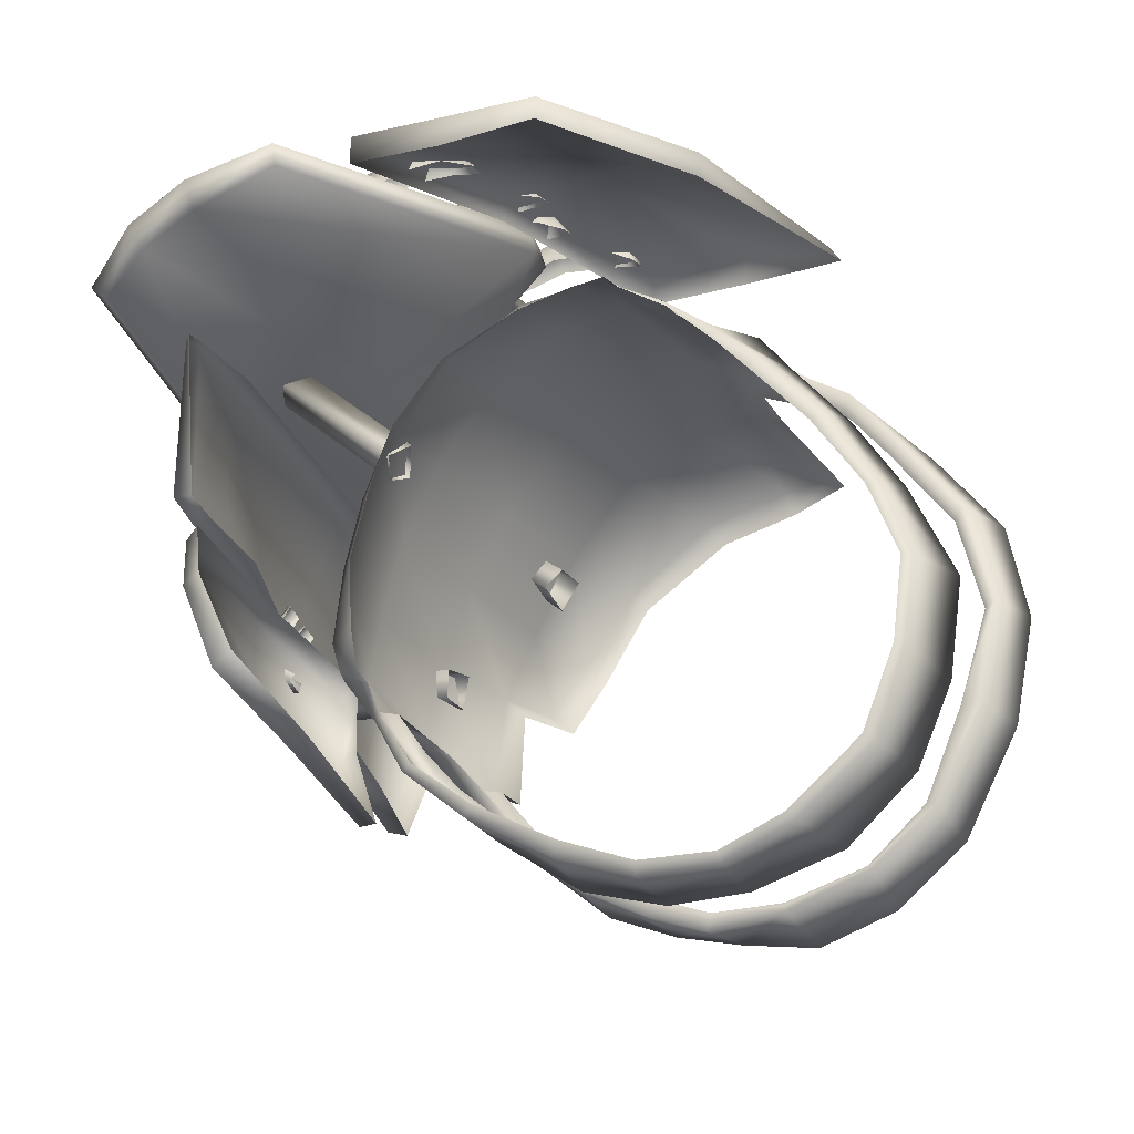
<metadata>
{"format":"obj","ext":"obj","renderer":"f3d","projection":"perspective","resolution":1024,"background":"white","views":[{"elev":-27.4,"azim":-152.6,"up":"+Y"}]}
</metadata>
<code>
o HvyRLeg:0
v 4.254 8.156 10.55
v 6.629 7.934 10.83
v 5.84 9.141 7.452
v 2.137 9.133 8.171
v 8.535 7.25 10.89
v 8.301 7.965 7.452
v 6.441 7.41 10.64
v 4.277 7.664 10.26
v 8.207 6.746 10.76
v 10.96 5.199 10.39
v 11.16 5.742 10.42
v 10.96 5.199 10.39
v 10.13 5.094 7.296
v 10.8 5.656 7.358
v 6.441 7.41 10.64
v 6.832 8 7.327
v 8.207 6.746 10.76
v 10.13 5.094 7.296
v 10.96 5.199 10.39
v 4.277 7.664 10.26
v 1.996 8.68 8.108
v 1.707 8.875 7.546
v 2.004 9.086 5.89
v 4.277 7.664 10.26
v 1.996 8.68 8.108
v 2.004 9.086 5.89
v 1.707 8.875 7.546
v 1.91 9.313 7.577
v 2.129 9.594 5.952
v 1.856 9.227 4.608
v 1.871 9.852 4.702
v 2.637 10.05 -0.2353
v 2.606 9.492 -0.2978
v 8.191 8.398 2.077
v 5.856 9.656 2.015
v 0.9493 10.06 -2.36
v 1.184 10.12 -1.423
v 5.496 9.453 -2.485
v 2.606 9.492 -0.2978
v 1.09 9.664 -1.298
v 0.9024 9.477 -2.235
v 6.488 8.422 -0.1728
v 10 5.344 2.015
v 9.02 5.926 -2.485
v 6.598 6.805 -9.86
v 7.816 6.145 -9.36
v 8.207 6.492 -9.485
v 9.52 6.258 -2.548
v 9.02 5.926 -2.485
v 7.816 6.145 -9.36
v 6.879 7.438 -10.05
v 7.816 6.145 -9.36
v 6.598 6.805 -9.86
v 10.39 5.723 2.015
v 10 5.344 2.015
v 7.395 8.07 -2.423
v 4.957 7.066 -10.3
v 2.543 7.098 -10.86
v 4.957 7.066 -10.3
v 5.09 7.742 -10.55
v 2.543 7.098 -10.86
v 2.543 7.59 -10.99
v 1.856 9.227 4.608
v 0.9024 9.477 -2.235
v 2.543 7.098 -10.86
v 1.09 9.664 -1.298
v 3.598 9.641 0.0147
v 3.434 9.531 -0.5478
v 3.309 10.37 -0.4853
v 3.316 10.46 0.0147
v 3.02 10.04 0.1397
v 3.473 9.469 -0.0478
v -0.07417 10.38 -0.2353
v -0.5976 10.12 -0.0478
v -0.4023 10.8 -0.0478
v 1.441 11.09 0.2022
v 1.434 11 -0.3603
v -0.371 10.79 0.4522
v -0.0898 10.38 0.5147
v 1.434 10.55 0.3272
v 3.027 9.922 -0.5478
v 1.363 10.5 -0.3603
v -0.6054 10.24 0.5147
v 3.332 9.367 -0.4228
v 4.207 9.078 5.733
v 4.09 9.914 5.89
v 4.106 9.852 6.421
v 4.223 8.969 6.358
v 3.949 9.664 6.515
v 1.77 9.664 6.077
v 1.895 8.797 5.952
v 1.559 8.852 5.952
v 1.621 9.75 6.202
v 2.809 10.18 6.515
v 2.824 10.2 6.015
v 1.676 9.641 6.64
v 2.777 9.898 6.608
v 1.84 9.5 6.702
v 3.965 9.703 5.796
v 2.762 9.945 5.921
v 1.52 8.789 6.515
v 1.816 8.805 6.515
v 3.785 9.477 6.327
v 4.066 8.93 6.233
v 4.02 9.016 5.796
v 3.84 9.484 5.89
v 2.02 9.594 5.983
v 2.746 9.742 6.015
v 1.965 9.344 6.546
v 2.762 9.672 6.421
v 2.871 9.031 -7.235
v 2.918 9.094 -6.798
v 3.106 8.25 -6.923
v 2.981 8.195 -7.235
v 2.676 8.758 -6.61
v 0.7852 9.125 -6.923
v 0.05083 8.898 -6.673
v 0.5977 9.477 -6.673
v 1.731 9.508 -6.61
v 1.668 9.445 -7.048
v 0.6602 9.461 -6.298
v 0.8399 9.133 -6.298
v 1.684 9.07 -6.485
v 2.606 8.688 -7.235
v 1.543 9.047 -7.048
v 0.1211 8.984 -6.235
v 2.52 9.813 -4.11
v 2.52 9.867 -3.673
v 2.699 9.047 -3.798
v 2.606 9 -4.11
v 2.262 9.516 -3.485
v 0.5821 9.961 -3.985
v -0.121 9.727 -3.86
v 0.3868 10.36 -3.798
v 1.441 10.43 -3.61
v 1.449 10.38 -3.985
v 0.3946 10.32 -3.485
v 0.6211 9.93 -3.298
v 1.418 9.992 -3.485
v 2.215 9.492 -4.173
v 1.301 9.914 -4.11
v -0.1367 9.797 -3.485
v 2.746 10.03 -2.798
v 2.738 10.09 -2.423
v 3.004 9.297 -2.485
v 2.91 9.234 -2.798
v 2.488 9.695 -2.173
v 0.5899 9.945 -2.735
v -0.07417 9.609 -2.61
v 0.3633 10.3 -2.548
v 1.402 10.48 -2.36
v 1.41 10.43 -2.735
v 0.3711 10.26 -2.235
v 0.6055 9.883 -2.048
v 1.395 10.03 -2.173
v 2.465 9.711 -2.86
v 1.316 9.984 -2.86
v -0.09761 9.68 -2.235
v 8.629 3.51 8.14
v 9.551 -0.3804 7.14
v 10 -0.2771 6.921
v 9.16 3.355 7.827
v 9.52 -0.03341 4.515
v 9.551 -0.3804 7.14
v 8.91 -0.07348 4.702
v 8.504 0.7813 -0.5478
v 8.004 0.7974 -0.4228
v 8.316 5.832 1.202
v 9.129 5.426 4.796
v 6.363 1.141 -5.11
v 6.91 1.096 -5.298
v 6.848 5.484 -6.11
v 9.457 4.473 7.452
v 7.738 5.895 1.39
v 8.582 5.48 4.921
v 8.91 4.707 7.702
v 8.629 3.51 8.14
v 6.363 5.535 -5.86
v 6.34 5.16 -8.36
v 6.145 5.223 -8.548
v 6.207 5.348 -7.735
v 6.457 5.266 -7.673
v 6.231 1.497 -7.923
v 6.145 5.223 -8.548
v 6.754 1.601 -7.86
v 6.231 1.497 -7.923
v 6.66 1.232 -7.235
v 6.121 1.174 -7.235
v 9.41 5.023 6.358
v 8.957 5.152 6.546
v 7.613 -0.5513 -1.235
v 8.207 -0.2191 -1.11
v 8.223 -0.2532 -0.7353
v 7.613 -0.6733 -0.7978
v 8.113 -0.1083 -0.6728
v 8.473 1.53 -0.6728
v 8.02 1.988 -0.4853
v 8.113 2.055 -0.4228
v 8.582 1.571 -0.4853
v 8.707 0.5567 -0.4228
v 8.66 0.5991 -0.8603
v 8.551 1.538 -0.1728
v 8.379 1.412 -0.1103
v 8.488 0.6314 -0.3603
v 8.473 0.6768 -0.9228
v 8.082 -0.06087 -1.173
v 8.16 2.025 -0.0478
v 8.082 1.898 0.0147
v 7.91 0.09437 -0.6728
v 7.551 -0.5244 -0.8603
v 7.535 -0.4084 -1.173
v 7.926 0.1177 -1.11
v 8.27 1.445 -0.6728
v 8.27 0.7949 -0.8603
v 8.207 1.439 -0.1728
v 8.301 0.6992 -0.4228
v 7.254 -0.3276 -2.173
v 7.988 -0.1769 -2.048
v 8.035 -0.2153 -1.673
v 7.285 -0.4504 -1.735
v 7.91 -0.02901 -1.61
v 7.832 2.066 -1.423
v 7.941 2.135 -1.36
v 8.301 1.618 -1.423
v 8.223 1.588 -1.548
v 8.473 0.6548 -1.36
v 8.441 0.6904 -1.735
v 8.301 1.615 -1.11
v 8.191 1.491 -1.048
v 8.316 0.71 -1.298
v 8.285 0.7578 -1.86
v 7.832 0.02682 -2.11
v 7.973 2.102 -0.9853
v 7.91 1.976 -0.9228
v 7.707 0.1744 -1.61
v 7.191 -0.2612 -1.798
v 7.176 -0.1449 -2.11
v 7.691 0.2074 -2.048
v 8.082 1.526 -1.548
v 8.066 0.876 -1.798
v 8.02 1.517 -1.11
v 8.113 0.7778 -1.36
v 6.316 -3.494 -0.4228
v 5.957 -3.426 -0.2978
v 5.16 -3.074 -4.548
v 5.566 -3.311 -4.673
v 7.598 -1.325 0.5772
v 7.113 -1.073 0.5772
v 5.957 -3.426 -0.2978
v 7.676 1.096 1.452
v 8.16 0.9082 1.452
v 6.957 -1.128 -4.048
v 7.363 0.6348 -3.548
v 6.863 0.7901 -3.423
v 7.676 1.096 1.452
v 4.606 -2.791 -8.423
v 5.059 -3.096 -8.423
v 6.332 -0.6601 -7.86
v 4.606 -2.791 -8.423
v 5.902 -0.4697 -7.923
v 6.645 0.7119 -7.423
v 6.293 0.9385 -7.548
v 6.293 0.9385 -7.548
v -4.508 8.391 -4.673
v -4.586 8.93 -4.798
v -3.207 7.543 -9.923
v -3.156 7.047 -9.86
v 0.9727 9.531 -3.673
v 1.973 8.25 -8.798
v 1.863 8.805 -8.985
v 0.793 9.984 -3.798
v -0.6679 8.141 -9.485
v 1.973 8.25 -8.798
v -0.5664 7.578 -9.298
v -3.156 7.047 -9.86
v -1.852 9.563 -4.298
v -5.277 9.664 1.015
v -2.875 10.49 1.577
v -5.508 9.32 1.202
v -2.773 9.836 1.827
v -5.508 9.32 1.202
v -0.1992 10.66 2.077
v 0.02739 10.33 2.327
v 0.02739 10.33 2.327
v 7.535 7.414 -1.798
v 4.496 4.566 -1.673
v 4.652 4.262 -2.235
v 7.785 7.156 -2.36
v 7.254 7.949 -2.36
v 4.145 5.074 -2.235
v 7.645 7.504 -2.923
v 4.418 4.578 -2.798
v 4.418 4.578 -2.798
v 7.645 7.504 -2.923
v 7.785 7.156 -2.36
v 7.645 7.504 -2.923
v 5.59 0.6963 2.983
v 10.36 1.51 3.577
v 10 2.332 3.546
v 5.387 1.497 2.89
v 5.637 0.7378 2.265
v 10.55 1.577 2.858
v 5.488 1.368 2.077
v 10.16 2.205 2.702
v 10.16 2.205 2.702
v 5.488 1.368 2.077
v 10.55 1.577 2.858
v 10.16 2.205 2.702
v 7.066 7.766 6.608
v 3.629 4.77 5.358
v 4.09 4.074 5.327
v 7.363 7.063 6.577
v 7.238 7.848 5.952
v 3.754 4.871 4.702
v 7.551 7.332 5.733
v 4.129 4.371 4.483
v 4.129 4.371 4.483
v 7.551 7.332 5.733
v 7.238 7.848 5.952
v 7.551 7.332 5.733
v 5.332 -1.253 4.077
v 4.668 -1.528 4.233
v 4.785 -1.45 3.515
v 5.434 -1.203 3.702
v 5.332 1.531 5.702
v 5.77 2.023 5.515
v 5.856 1.669 2.39
v 6.02 -0.1986 2.015
v 5.512 2.281 7.577
v 4.965 3.951 8.358
v 4.457 3.496 8.577
v 5.106 1.902 7.921
v 4.348 5.77 2.858
v 4.481 5.445 -0.4853
v 2.981 7.293 -0.4228
v 2.699 7.594 2.921
v 5.324 3.736 -0.4853
v 5.043 3.564 -2.86
v 4.231 5.094 -2.673
v 5.059 3.75 5.702
v 4.02 5.816 5.858
v 3.824 6.027 8.89
v 1.066 8.195 -0.5478
v 0.5352 8.367 2.89
v 1.082 7.883 -2.548
v 2.949 6.914 -2.61
v -0.7304 7.602 9.39
v -0.5273 8.234 9.265
v -1.875 8.281 9.233
v -2.133 8.102 9.39
v -1.012 8.047 -2.235
v -1.621 8.305 -0.4228
v -0.582 8.445 -0.7353
v -0.3945 7.969 -2.548
v -0.8945 8.461 5.671
v -1.019 8.633 2.827
v -2.047 8.5 3.858
v -1.781 8.156 5.546
v -2.187 8.563 1.89
v 1.652 7.684 9.077
v 1.285 7.168 9.327
v 3.504 5.625 9.108
v 5.324 3.807 2.702
v 0.168 8.406 5.702
v 2.215 7.711 5.733
v 5.863 -0.7656 -0.6103
v 5.941 -0.9165 1.89
v 5.121 -1.201 1.765
v 5.262 -0.9541 -0.6103
v 6.09 0.08613 -0.6103
v 5.621 -0.793 -2.423
v 5.582 -0.1166 -3.048
v 5.441 1.792 -2.923
v 5.871 1.663 -0.4853
v 3.988 5 -3.36
v 4.621 3.438 -3.298
v 4.934 1.693 -3.485
v 4.801 -0.0811 -3.548
v 2.824 6.559 -3.173
v 5.199 -1.015 -3.298
v 4.652 -1.118 -3.485
v 0.8946 7.426 -3.048
v -0.3867 7.711 -2.923
v -4.906 -5.789 -1.485
v -3.199 -6.465 -1.485
v -3.109 -6.523 0.2022
v -5.297 -5.926 0.2647
v -7.86 -2.561 0.2647
v -7.012 -4.512 0.2022
v -6.615 -4.301 0.0772
v -7.533 -2.387 0.2647
v -5.928 3.719 -1.485
v -6.006 4.137 0.0147
v -4.723 5.762 -0.1728
v -4.402 5.477 -1.86
v -3.422 6.406 -1.923
v -3.949 6.805 -0.2353
v 3.988 -3.334 -0.5478
v 4.879 -2.018 -0.5478
v 4.527 -2.043 -0.6103
v 3.652 -3.1 -0.5478
v 2.566 -4.617 -2.235
v 3.988 -3.373 -2.485
v 2.668 -4.551 -0.3603
v -1.176 -6.523 0.1397
v -1.332 -6.512 -1.735
v 0.543 -5.824 -1.923
v 0.7852 -5.922 -0.0478
v 0.668 -5.48 -0.1103
v -1.191 -6.082 0.0147
v -7.098 1.639 -1.423
v -7.76 -0.2556 -1.36
v -8.198 -0.1181 0.3272
v -7.15 2.266 0.2022
v -7.809 -0.009297 0.2647
v -6.971 2.25 0.2022
v -5.775 4 0.0147
v -4.621 5.5 -0.1728
v 4.762 -1.987 -2.423
v 2.449 -4.184 -0.4228
v -2.977 -6.316 0.0772
v -4.937 -5.652 0.0772
v -3.918 6.504 -0.2978
v -4.684 -5.621 -1.548
v -3.125 -6.199 -1.548
v -4.184 5.203 -1.86
v -5.59 3.549 -1.485
v 2.387 -4.34 -2.235
v 3.785 -3.197 -2.485
v -6.498 -4.258 -1.61
v -6.73 -4.379 -1.485
v -7.51 -2.367 -1.485
v -7.283 -2.291 -1.548
v -1.348 -6.18 -1.798
v 0.4336 -5.445 -1.985
v -6.814 1.632 -1.485
v -7.504 -0.2032 -1.423
v 4.559 -1.956 -2.485
v -3.379 6.148 -1.923
v 3.707 -3.623 1.765
v 1.777 -5.086 1.702
v 1.598 -4.715 1.827
v 3.356 -3.365 1.89
v 3.52 -3.736 3.515
v 1.902 -5.145 3.546
v -5.297 -5.863 1.702
v -3.23 -6.465 1.702
v -3.301 -6.77 3.452
v -5.215 -6.258 3.358
v -8.508 -0.1587 1.64
v -7.888 2.354 1.765
v -7.613 2.123 1.952
v -8.203 -0.2436 1.827
v -8.35 2.406 3.233
v -8.822 0.004092 3.171
v 5.121 -1.201 1.765
v 5.941 -0.9165 1.89
v 5.434 -1.203 3.702
v -3.176 -6.23 1.827
v -5.141 -5.73 1.827
v -8.094 -2.516 1.577
v -7.521 -2.43 1.765
v -6.609 -4.598 1.702
v -6.953 -4.723 1.515
v -6.936 -5.039 3.202
v -8.296 -2.527 3.202
v -6.121 4.27 1.952
v -6.402 4.5 1.827
v -5.301 6.016 1.765
v -5.094 5.629 1.952
v -2.25 8.141 1.827
v -4.129 6.496 2.015
v -4.305 6.746 1.89
v -2.187 8.563 1.89
v -6.727 4.645 3.327
v -5.512 6.004 3.358
v -4.508 6.992 3.483
v -2.047 8.5 3.858
v -3.266 -6.539 3.546
v -5.125 -6.094 3.452
v -6.777 -4.93 3.327
v -8.138 -2.496 3.358
v -6.518 4.414 3.483
v -5.344 5.738 3.546
v 3.191 -3.506 3.608
v 1.746 -5.004 3.64
v -7.988 2.229 3.358
v -8.537 0.00397 3.233
v 4.785 -1.45 3.515
v -4.355 6.668 3.577
v -2.168 8.008 4.14
v -1.441 -6.383 3.483
v 0.1993 -5.918 3.483
v 0.1133 -5.641 3.608
v -1.457 -6.176 3.577
v -1.348 -6.594 1.765
v 0.1211 -6.008 1.64
v -1.394 -6.137 1.89
v 0.01176 -5.598 1.702
v -2.266 7.328 -2.048
v -2.402 7.129 -2.048
v -2.652 7.5 -0.2978
v -2.824 7.223 -0.3603
v -1.207 7.84 -2.798
v -1.301 7.852 -2.235
v -1.969 7.887 -0.4853
v -2.25 8.141 1.827
v -2.168 8.008 4.14
v -2.07 8.063 5.515
v 5.004 -0.9697 -2.423
v -1.969 7.887 -0.4853
v -1.621 8.305 -0.4228
v -1.012 8.047 -2.235
v -1.301 7.852 -2.235
v 5.004 -0.9697 -2.423
v 5.621 -0.793 -2.423
v 5.863 -0.7656 -0.6103
v 5.262 -0.9541 -0.6103
f 1 2 3
f 3 4 1
f 2 5 6
f 6 3 2
f 7 2 1
f 1 8 7
f 2 7 9
f 9 5 2
f 9 10 11
f 11 5 9
f 12 13 14
f 14 11 12
f 15 16 17
f 18 19 17
f 17 16 18
f 20 21 16
f 16 15 20
f 16 22 23
f 24 1 4
f 4 25 24
f 26 27 28
f 28 29 26
f 30 31 32
f 32 33 30
f 29 28 3
f 3 6 34
f 34 35 3
f 31 35 32
f 36 37 32
f 32 38 36
f 39 40 41
f 41 42 39
f 43 42 44
f 45 46 44
f 44 42 45
f 47 48 49
f 49 50 47
f 51 47 52
f 52 53 51
f 48 54 55
f 55 49 48
f 48 56 34
f 34 54 48
f 47 51 56
f 56 48 47
f 57 45 42
f 41 58 57
f 57 42 41
f 53 59 60
f 60 51 53
f 59 61 62
f 62 60 59
f 14 6 5
f 5 11 14
f 54 34 6
f 6 14 54
f 54 14 13
f 13 55 54
f 43 18 16
f 16 42 43
f 42 63 39
f 38 60 62
f 62 36 38
f 38 56 51
f 51 60 38
f 64 36 62
f 62 65 64
f 64 66 37
f 37 36 64
f 33 32 37
f 37 66 33
f 56 38 35
f 35 34 56
f 32 35 38
f 3 35 31
f 31 29 3
f 30 26 29
f 29 31 30
f 63 42 16
f 16 23 63
f 3 28 4
f 27 25 4
f 4 28 27
f 16 21 22
f 67 68 69
f 69 70 67
f 67 70 71
f 71 72 67
f 73 74 75
f 76 77 75
f 75 78 76
f 76 78 79
f 79 80 76
f 77 69 81
f 81 82 77
f 77 82 73
f 73 75 77
f 83 78 75
f 75 74 83
f 78 83 79
f 70 69 77
f 77 76 70
f 76 80 71
f 71 70 76
f 68 84 81
f 81 69 68
f 85 86 87
f 87 88 85
f 88 87 89
f 90 91 92
f 92 93 90
f 94 95 93
f 93 96 94
f 97 94 96
f 96 98 97
f 99 100 95
f 95 86 99
f 93 95 100
f 100 90 93
f 101 96 93
f 93 92 101
f 101 102 98
f 98 96 101
f 87 86 95
f 95 94 87
f 89 87 94
f 94 97 89
f 85 99 86
f 88 89 103
f 103 104 88
f 85 105 106
f 106 99 85
f 85 88 104
f 104 105 85
f 92 91 102
f 102 101 92
f 91 90 107
f 100 108 107
f 107 90 100
f 98 109 110
f 110 97 98
f 100 99 106
f 106 108 100
f 98 102 109
f 97 110 103
f 103 89 97
f 111 112 113
f 113 114 111
f 112 115 113
f 116 117 118
f 119 120 118
f 118 121 119
f 119 121 122
f 122 123 119
f 120 111 124
f 124 125 120
f 120 125 116
f 116 118 120
f 126 121 118
f 118 117 126
f 121 126 122
f 112 111 120
f 120 119 112
f 119 123 115
f 115 112 119
f 111 114 124
f 127 128 129
f 129 130 127
f 128 131 129
f 132 133 134
f 135 136 134
f 134 137 135
f 135 137 138
f 138 139 135
f 136 127 140
f 140 141 136
f 136 141 132
f 132 134 136
f 142 137 134
f 134 133 142
f 137 142 138
f 128 127 136
f 136 135 128
f 128 135 139
f 139 131 128
f 127 130 140
f 143 144 145
f 145 146 143
f 144 147 145
f 148 149 150
f 151 152 150
f 150 153 151
f 153 154 155
f 155 151 153
f 152 143 156
f 156 157 152
f 152 157 148
f 148 150 152
f 158 153 150
f 150 149 158
f 153 158 154
f 144 143 152
f 152 151 144
f 151 155 147
f 147 144 151
f 143 146 156
f 159 160 161
f 161 162 159
f 163 161 164
f 164 165 163
f 166 163 165
f 165 167 166
f 163 166 168
f 168 169 163
f 166 167 170
f 170 171 166
f 172 168 166
f 166 171 172
f 173 162 161
f 168 174 175
f 175 169 168
f 162 173 176
f 176 177 162
f 174 168 172
f 172 178 174
f 179 180 181
f 181 182 179
f 183 184 179
f 179 185 183
f 186 185 187
f 187 188 186
f 182 187 185
f 185 179 182
f 182 181 178
f 178 172 182
f 172 171 187
f 187 182 172
f 187 171 170
f 170 188 187
f 173 189 190
f 190 176 173
f 189 173 161
f 161 163 189
f 189 163 169
f 190 189 169
f 169 175 190
f 191 192 193
f 193 194 191
f 194 193 195
f 196 197 198
f 198 199 196
f 200 201 199
f 199 202 200
f 200 202 203
f 203 204 200
f 205 201 192
f 192 206 205
f 196 199 201
f 201 205 196
f 202 199 198
f 198 207 202
f 208 203 202
f 202 207 208
f 193 192 201
f 201 200 193
f 193 200 204
f 204 195 193
f 191 206 192
f 195 209 210
f 210 194 195
f 206 191 211
f 211 212 206
f 197 196 213
f 205 214 213
f 213 196 205
f 203 215 216
f 216 204 203
f 205 206 212
f 212 214 205
f 203 208 215
f 195 204 216
f 216 209 195
f 217 218 219
f 219 220 217
f 220 219 221
f 222 223 224
f 224 225 222
f 226 227 224
f 224 228 226
f 226 228 229
f 229 230 226
f 231 227 218
f 218 232 231
f 225 224 227
f 227 231 225
f 228 224 223
f 223 233 228
f 234 229 228
f 228 233 234
f 219 218 227
f 227 226 219
f 221 219 226
f 226 230 221
f 217 232 218
f 220 221 235
f 235 236 220
f 217 237 238
f 238 232 217
f 222 225 239
f 231 240 239
f 239 225 231
f 229 241 242
f 242 230 229
f 231 232 238
f 238 240 231
f 229 234 241
f 221 230 242
f 242 235 221
f 243 244 245
f 245 246 243
f 247 248 249
f 249 243 247
f 250 248 247
f 247 251 250
f 251 247 252
f 252 253 251
f 252 247 243
f 243 246 252
f 254 255 251
f 251 253 254
f 245 256 257
f 257 246 245
f 258 257 259
f 259 260 258
f 246 257 258
f 258 252 246
f 254 253 261
f 261 262 254
f 252 258 261
f 261 253 252
f 260 263 261
f 261 258 260
f 264 265 266
f 266 267 264
f 268 269 270
f 270 271 268
f 272 270 273
f 273 274 272
f 274 275 266
f 266 272 274
f 265 276 272
f 272 266 265
f 271 270 272
f 272 276 271
f 276 265 277
f 277 278 276
f 265 264 279
f 279 277 265
f 280 278 277
f 277 281 280
f 271 282 283
f 283 268 271
f 276 278 282
f 282 271 276
f 284 282 278
f 278 280 284
f 285 286 287
f 287 288 285
f 289 290 286
f 286 285 289
f 291 292 290
f 290 289 291
f 288 287 293
f 293 294 288
f 289 285 295
f 296 289 295
f 297 298 299
f 299 300 297
f 301 302 298
f 298 297 301
f 303 304 302
f 302 301 303
f 300 299 305
f 305 306 300
f 299 298 307
f 307 308 299
f 309 310 311
f 311 312 309
f 313 314 310
f 310 309 313
f 315 316 314
f 314 313 315
f 312 311 317
f 317 318 312
f 319 309 312
f 320 319 312
f 321 322 323
f 323 324 321
f 325 322 321
f 321 326 325
f 327 326 321
f 321 328 327
f 329 330 331
f 331 332 329
f 325 326 329
f 329 332 325
f 333 334 335
f 335 336 333
f 337 338 339
f 339 334 337
f 340 330 329
f 329 326 340
f 341 342 330
f 330 340 341
f 336 335 343
f 343 344 336
f 345 343 335
f 335 346 345
f 347 348 349
f 349 350 347
f 351 352 353
f 353 354 351
f 355 356 357
f 357 358 355
f 359 357 356
f 360 361 362
f 362 342 360
f 342 362 331
f 331 330 342
f 363 340 326
f 326 327 363
f 364 348 360
f 360 365 364
f 361 360 348
f 348 347 361
f 342 341 365
f 365 360 342
f 355 349 348
f 348 364 355
f 344 364 365
f 365 336 344
f 356 355 364
f 364 344 356
f 341 333 336
f 336 365 341
f 340 363 333
f 333 341 340
f 355 358 349
f 366 367 368
f 368 369 366
f 370 328 367
f 367 366 370
f 371 372 370
f 370 366 371
f 373 374 370
f 370 372 373
f 338 337 374
f 374 373 338
f 375 339 338
f 338 376 375
f 376 338 373
f 373 377 376
f 372 378 377
f 377 373 372
f 339 375 379
f 379 346 339
f 345 354 353
f 353 343 345
f 378 372 380
f 380 381 378
f 353 352 359
f 359 356 353
f 344 343 353
f 353 356 344
f 346 335 334
f 334 339 346
f 374 327 328
f 328 370 374
f 337 363 327
f 327 374 337
f 363 337 334
f 334 333 363
f 346 379 382
f 382 345 346
f 354 345 382
f 382 383 354
f 321 324 328
f 384 385 386
f 386 387 384
f 388 389 390
f 390 391 388
f 392 393 394
f 394 395 392
f 396 395 394
f 394 397 396
f 398 399 400
f 400 401 398
f 402 403 398
f 398 404 402
f 405 406 407
f 407 408 405
f 405 408 409
f 409 410 405
f 411 412 413
f 413 414 411
f 413 415 416
f 416 414 413
f 394 393 417
f 417 418 394
f 419 399 398
f 398 403 419
f 420 404 398
f 398 401 420
f 386 421 422
f 422 387 386
f 418 423 397
f 397 394 418
f 385 384 424
f 424 425 385
f 426 427 392
f 392 395 426
f 403 402 428
f 428 429 403
f 430 431 432
f 432 433 430
f 406 434 435
f 435 407 406
f 412 411 436
f 436 437 412
f 438 419 403
f 403 429 438
f 396 439 426
f 426 395 396
f 440 441 442
f 442 443 440
f 444 445 441
f 441 440 444
f 446 447 448
f 448 449 446
f 450 451 452
f 452 453 450
f 454 451 450
f 450 455 454
f 456 457 440
f 440 443 456
f 458 444 440
f 440 457 458
f 459 447 446
f 446 460 459
f 461 462 463
f 463 464 461
f 461 464 465
f 465 466 461
f 467 468 469
f 469 470 467
f 471 472 473
f 473 474 471
f 469 468 475
f 475 476 469
f 477 478 474
f 474 473 477
f 449 448 479
f 479 480 449
f 481 482 466
f 466 465 481
f 476 475 483
f 483 484 476
f 444 485 486
f 486 445 444
f 487 454 455
f 455 488 487
f 444 458 489
f 489 485 444
f 477 490 491
f 491 478 477
f 492 493 494
f 494 495 492
f 493 492 496
f 496 497 493
f 496 498 499
f 499 497 496
f 396 500 501
f 501 439 396
f 396 397 502
f 502 500 396
f 397 423 503
f 503 502 397
f 388 432 431
f 431 389 388
f 354 383 504
f 504 351 354
f 351 504 505
f 352 506 507
f 507 359 352
f 508 509 358
f 358 357 508
f 509 350 349
f 349 358 509
f 510 381 380
f 380 371 510
f 372 371 380
f 328 324 367
f 502 503 511
f 511 512 502
f 500 502 512
f 512 513 500
f 500 513 514
f 514 501 500
f 414 416 417
f 417 393 414
f 393 392 411
f 411 414 393
f 411 392 427
f 427 436 411
f 388 391 415
f 415 413 388
f 388 413 412
f 412 432 388
f 433 432 412
f 412 437 433
f 422 390 389
f 389 387 422
f 431 384 387
f 387 389 431
f 424 384 431
f 431 430 424
f 386 405 410
f 410 421 386
f 386 385 406
f 406 405 386
f 385 425 434
f 434 406 385
f 409 408 404
f 404 420 409
f 407 402 404
f 404 408 407
f 402 407 435
f 435 428 402
f 515 516 419
f 419 438 515
f 419 516 517
f 517 399 419
f 399 517 518
f 518 400 399
f 445 486 494
f 494 493 445
f 493 497 441
f 441 445 493
f 441 497 499
f 499 442 441
f 448 492 495
f 495 479 448
f 492 448 447
f 447 496 492
f 447 459 498
f 498 496 447
f 465 449 480
f 480 481 465
f 465 464 446
f 446 449 465
f 460 446 464
f 464 463 460
f 482 488 455
f 455 466 482
f 450 461 466
f 466 455 450
f 450 453 462
f 462 461 450
f 483 475 454
f 454 487 483
f 475 468 451
f 451 454 475
f 451 468 467
f 467 452 451
f 477 476 484
f 484 490 477
f 473 469 476
f 476 477 473
f 470 469 473
f 473 472 470

</code>
